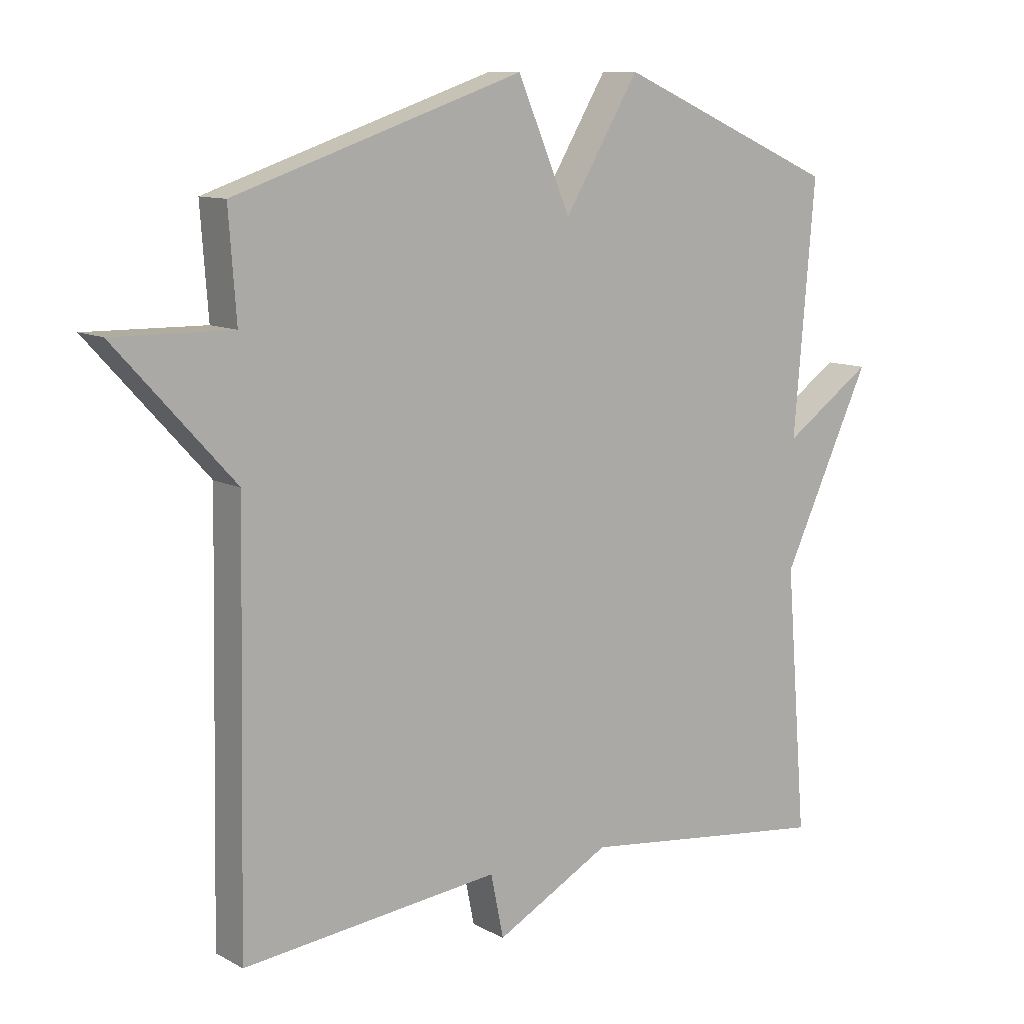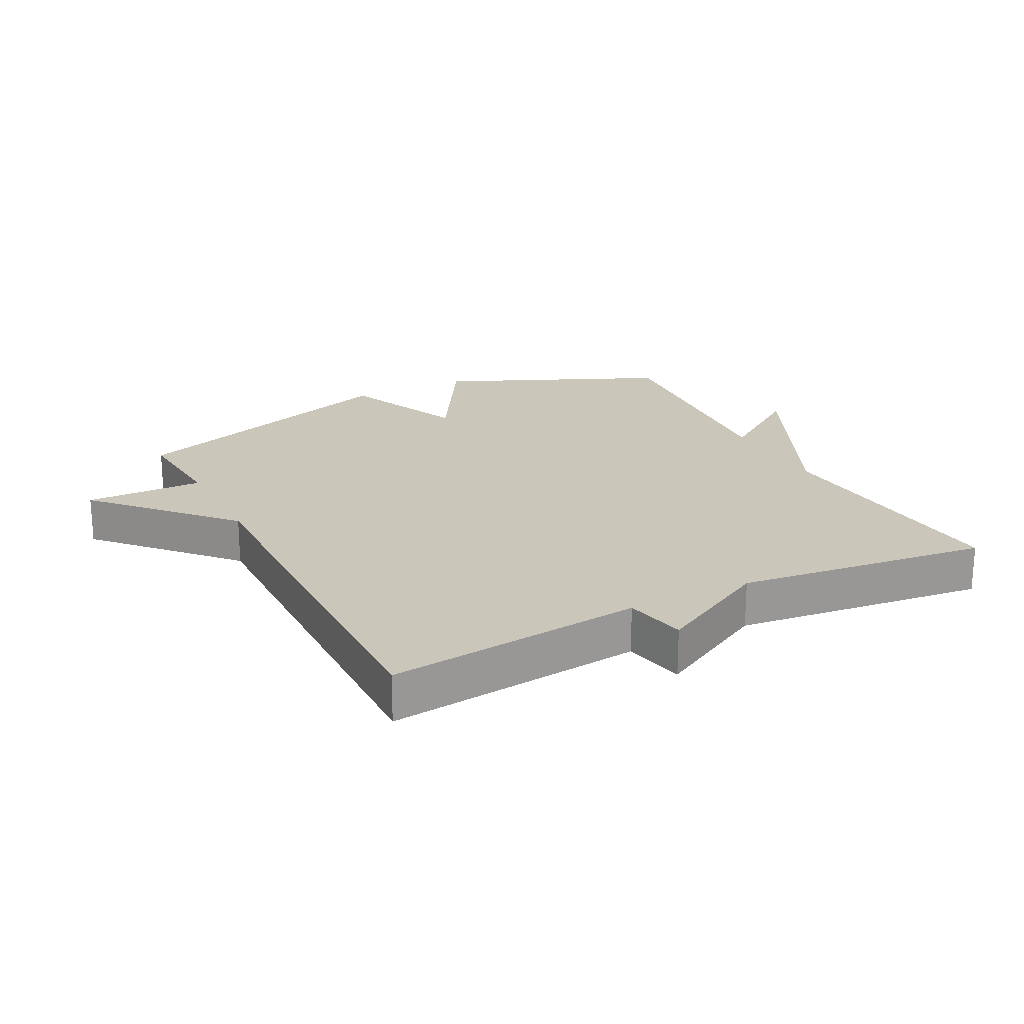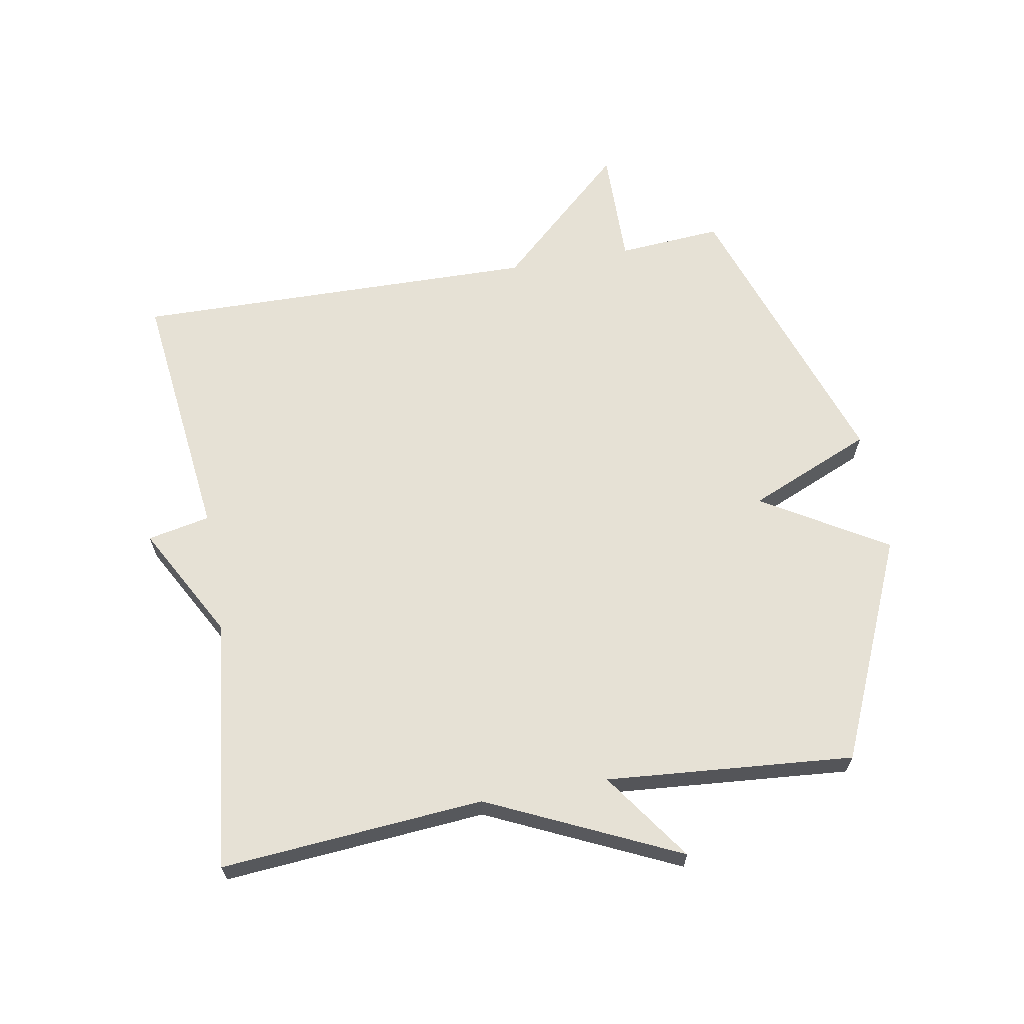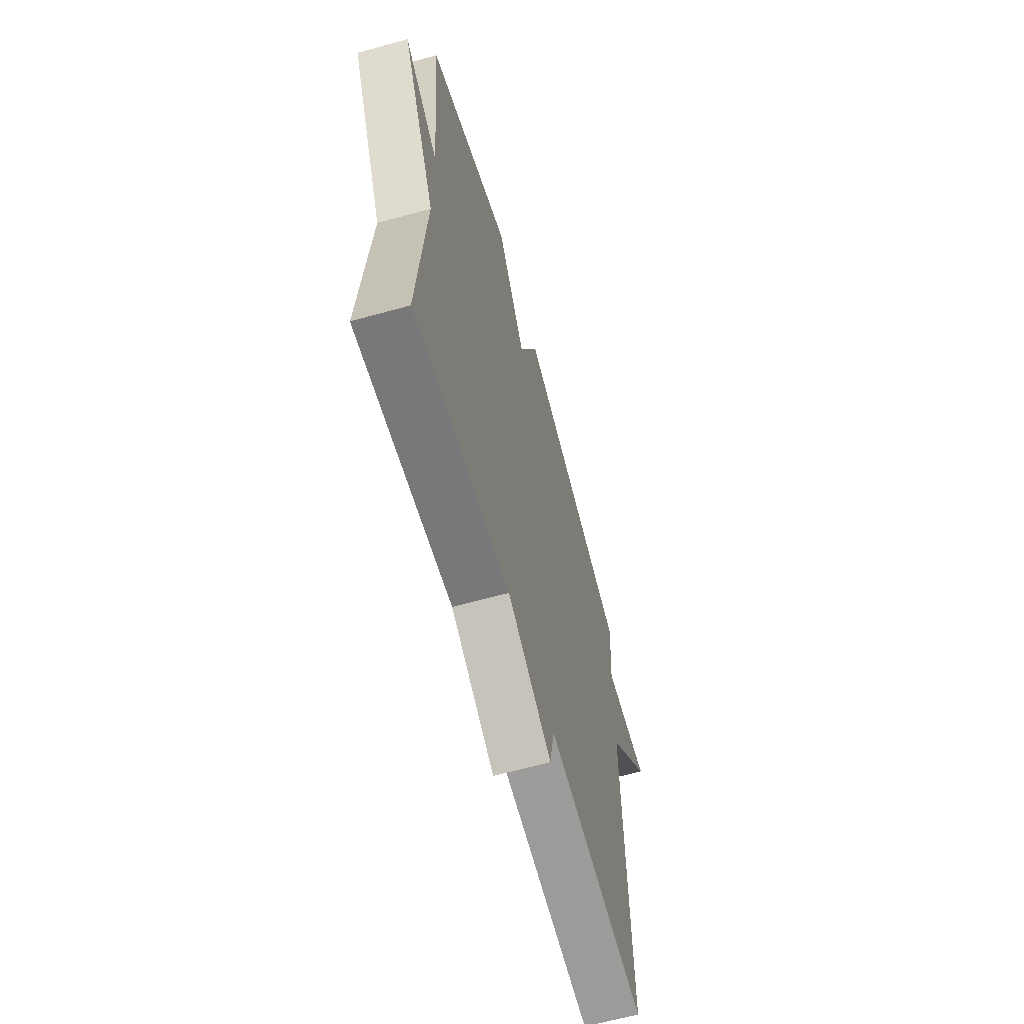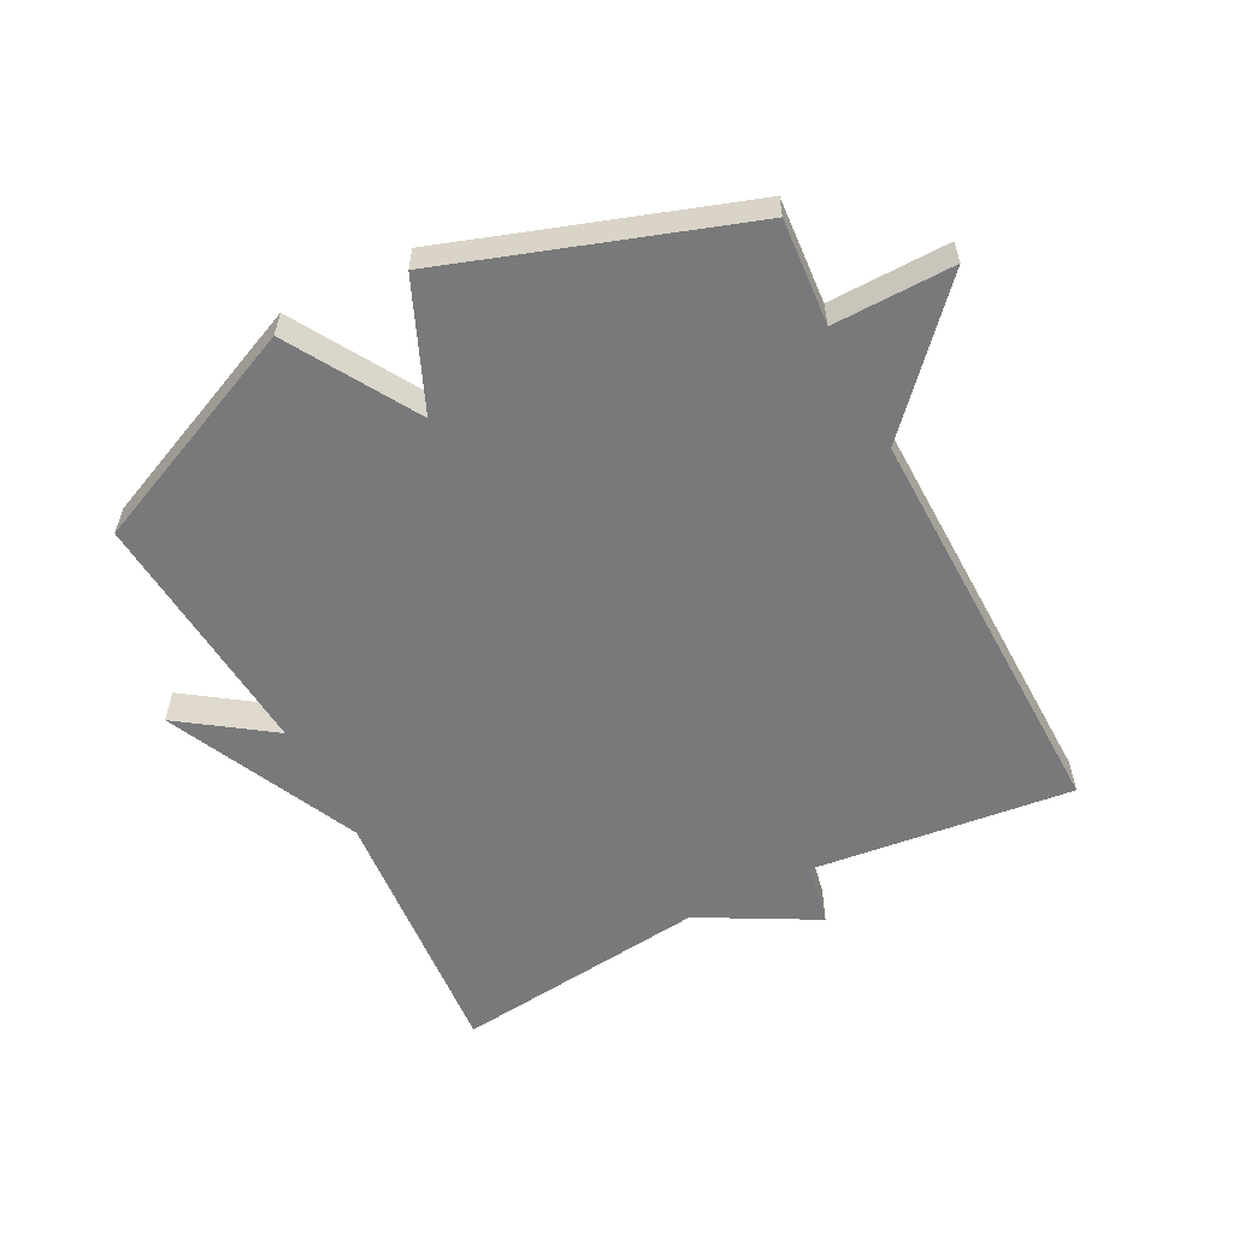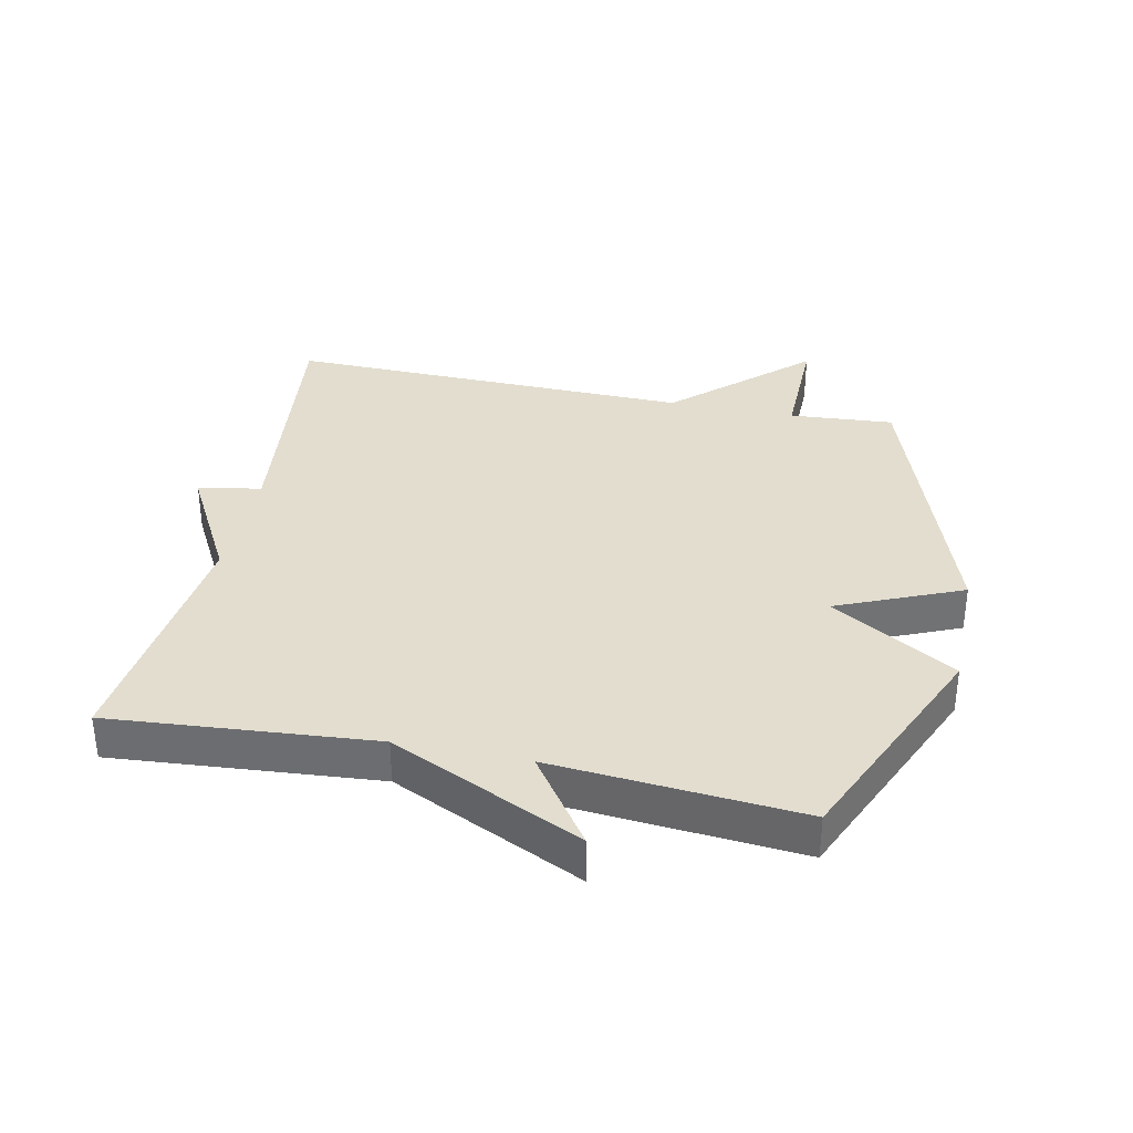
<metadata>
{"format":"obj","ext":"obj","renderer":"f3d","projection":"perspective","resolution":1024,"background":"white","views":[{"elev":10.4,"azim":143.1,"up":"+Z"},{"elev":21.2,"azim":152.8,"up":"+Y"},{"elev":64.5,"azim":-100.2,"up":"+Y"},{"elev":-63.8,"azim":-74.3,"up":"+Z"},{"elev":-57.9,"azim":27.3,"up":"+Y"},{"elev":35.0,"azim":-78.2,"up":"+Y"}]}
</metadata>
<code>
v -0.5 0.07 -0.5
v -0.467 0.07 -0.088
v -0.607 0.07 0.21
v -0.467 0.07 0.112
v -0.5 0.07 0.5
v -0.153 0.07 0.653
v -0.036 0.07 0.458
v 0.047 0.07 0.653
v 0.5 0.07 0.5
v 0.488 0.07 0.337
v 0.674 0.07 0.34
v 0.488 0.07 0.137
v 0.5 0.07 -0.5
v 0.096 0.07 -0.454
v 0.076 0.07 -0.552
v -0.104 0.07 -0.454
v -0.5 0 -0.5
v -0.467 0 -0.088
v -0.607 0 0.21
v -0.467 0 0.112
v -0.5 0 0.5
v -0.153 0 0.653
v -0.036 0 0.458
v 0.047 0 0.653
v 0.5 0 0.5
v 0.488 0 0.337
v 0.674 0 0.34
v 0.488 0 0.137
v 0.5 0 -0.5
v 0.096 0 -0.454
v 0.076 0 -0.552
v -0.104 0 -0.454
f 14 15 16
f 12 13 14
f 12 14 16
f 16 1 2
f 12 16 2
f 11 12 2
f 10 11 2
f 7 8 9 10
f 4 5 6 7
f 4 7 10 2
f 2 3 4
f 32 31 30
f 30 29 28
f 32 30 28
f 18 17 32
f 18 32 28
f 18 28 27
f 18 27 26
f 26 25 24 23
f 23 22 21 20
f 18 26 23 20
f 20 19 18
f 1 17 18 2
f 2 18 19 3
f 3 19 20 4
f 4 20 21 5
f 5 21 22 6
f 6 22 23 7
f 7 23 24 8
f 8 24 25 9
f 9 25 26 10
f 10 26 27 11
f 11 27 28 12
f 12 28 29 13
f 13 29 30 14
f 14 30 31 15
f 15 31 32 16
f 16 32 17 1

</code>
